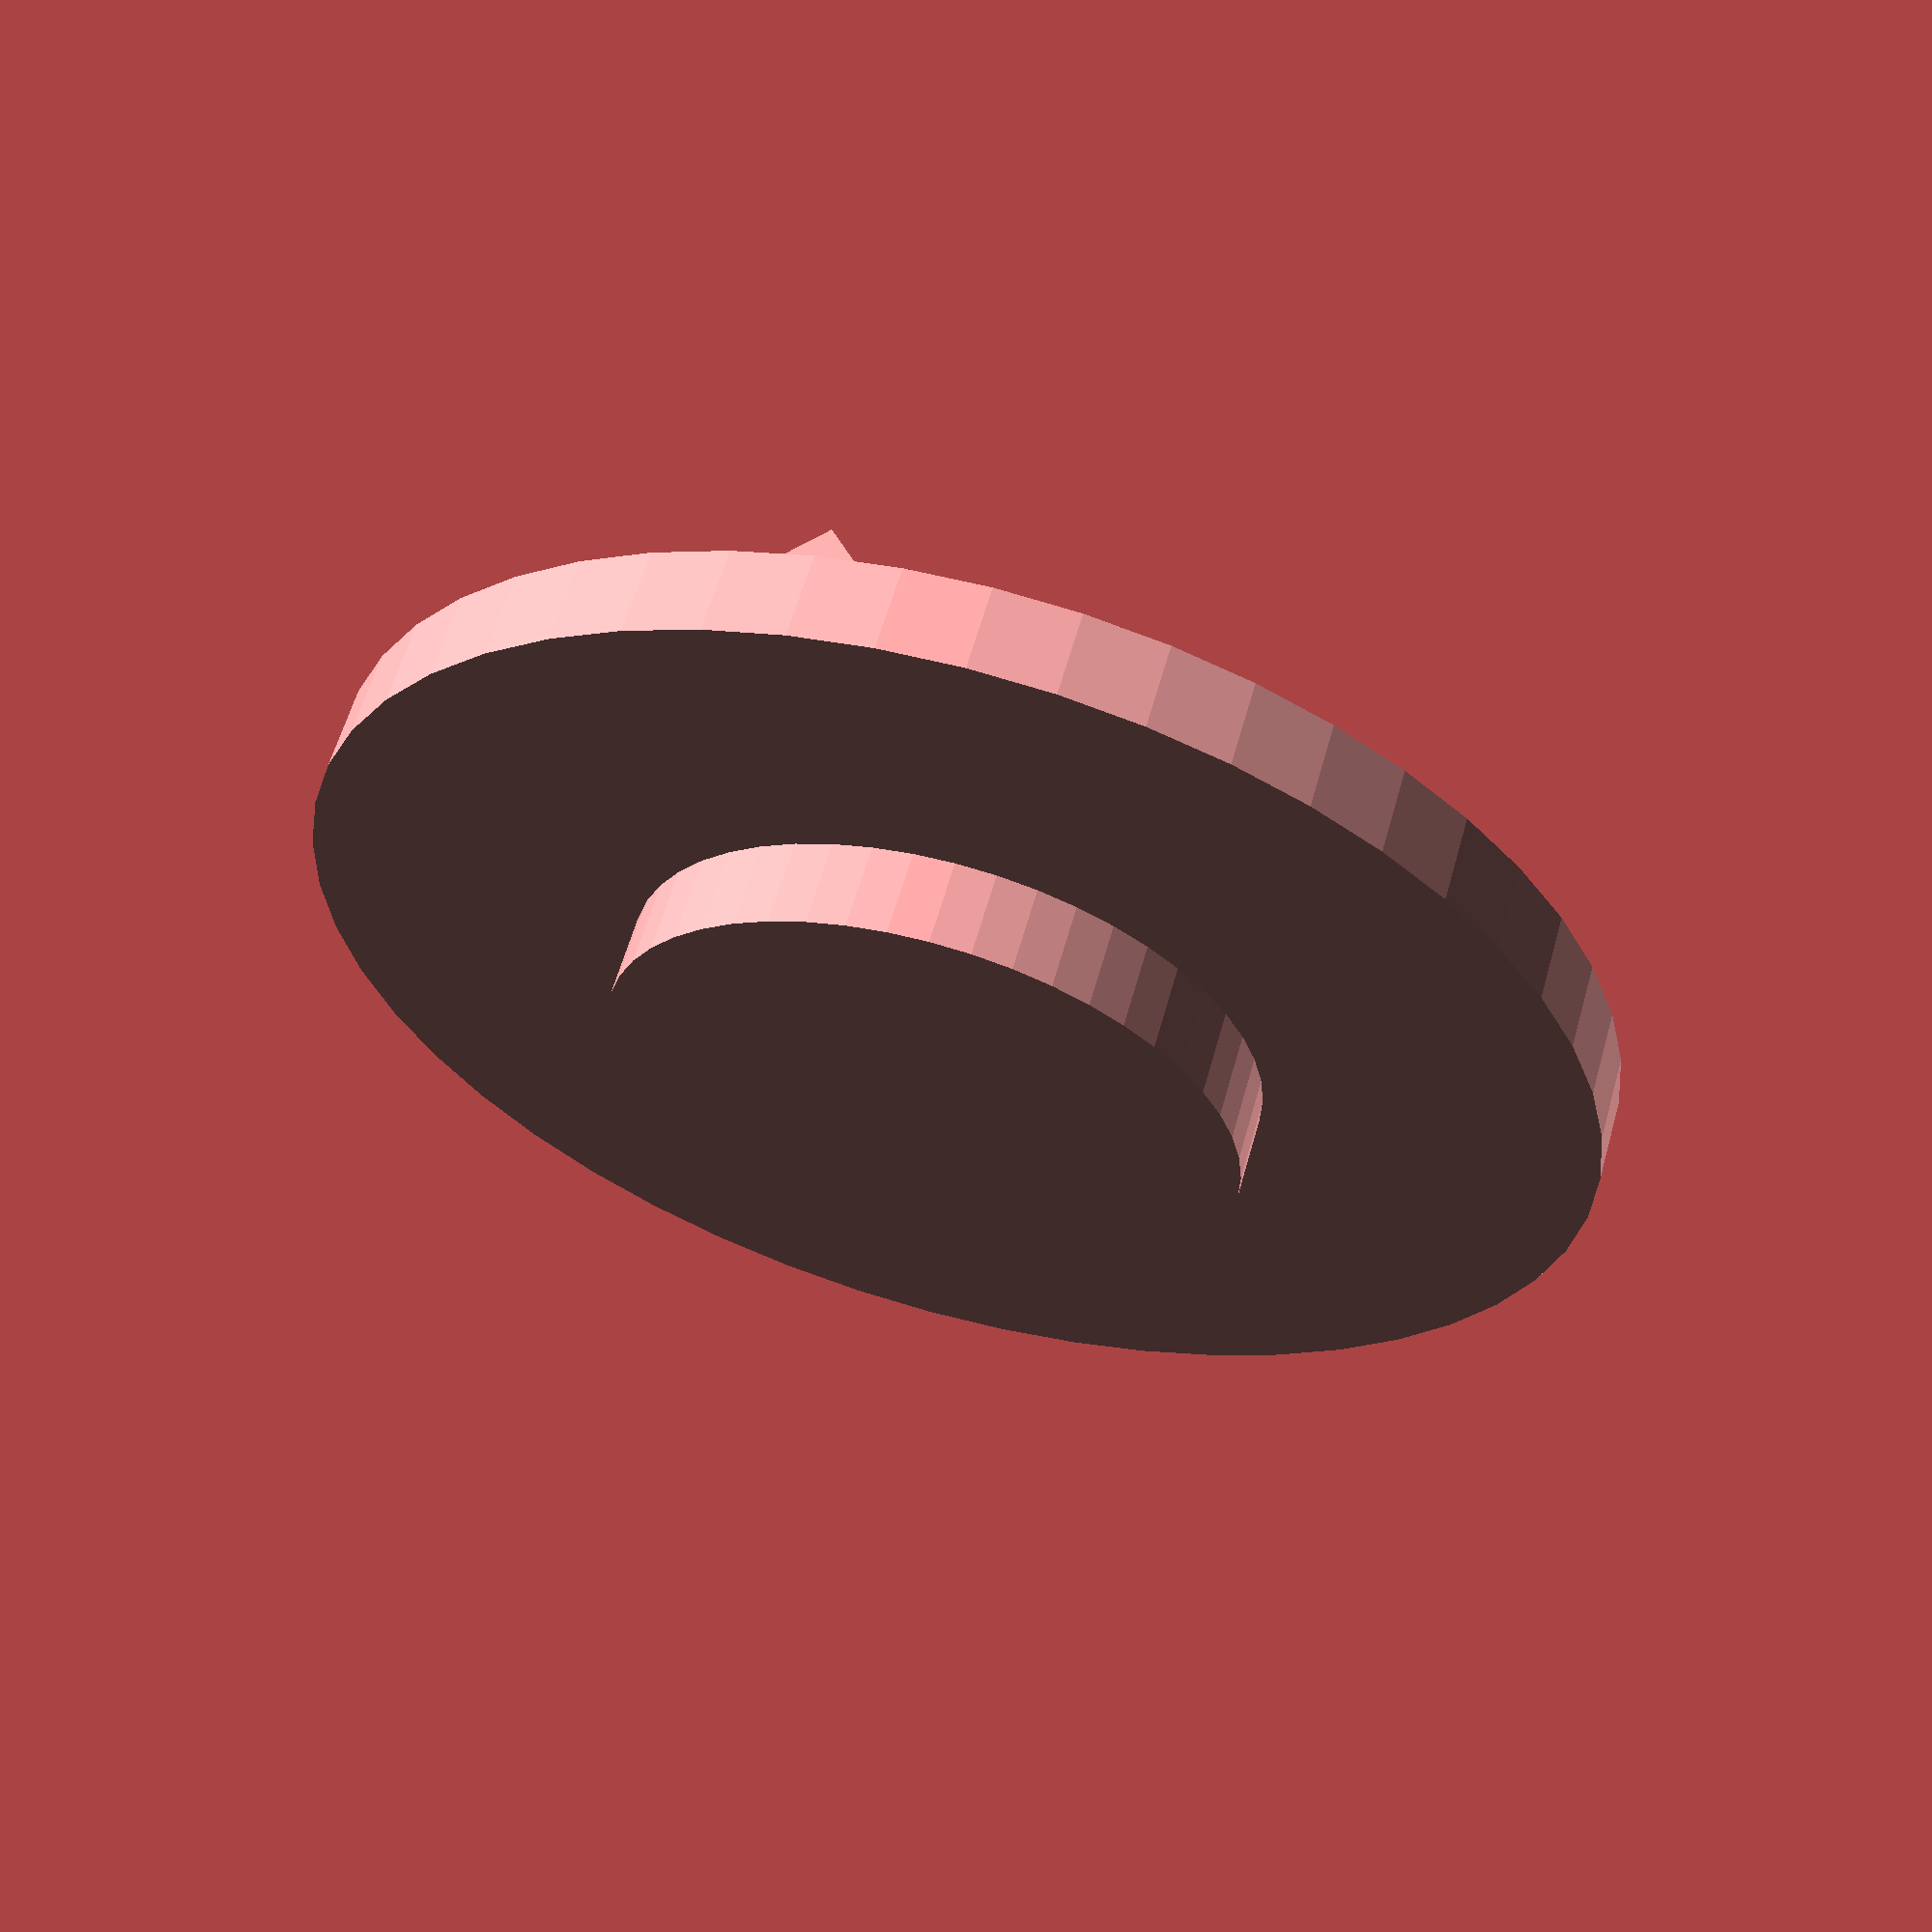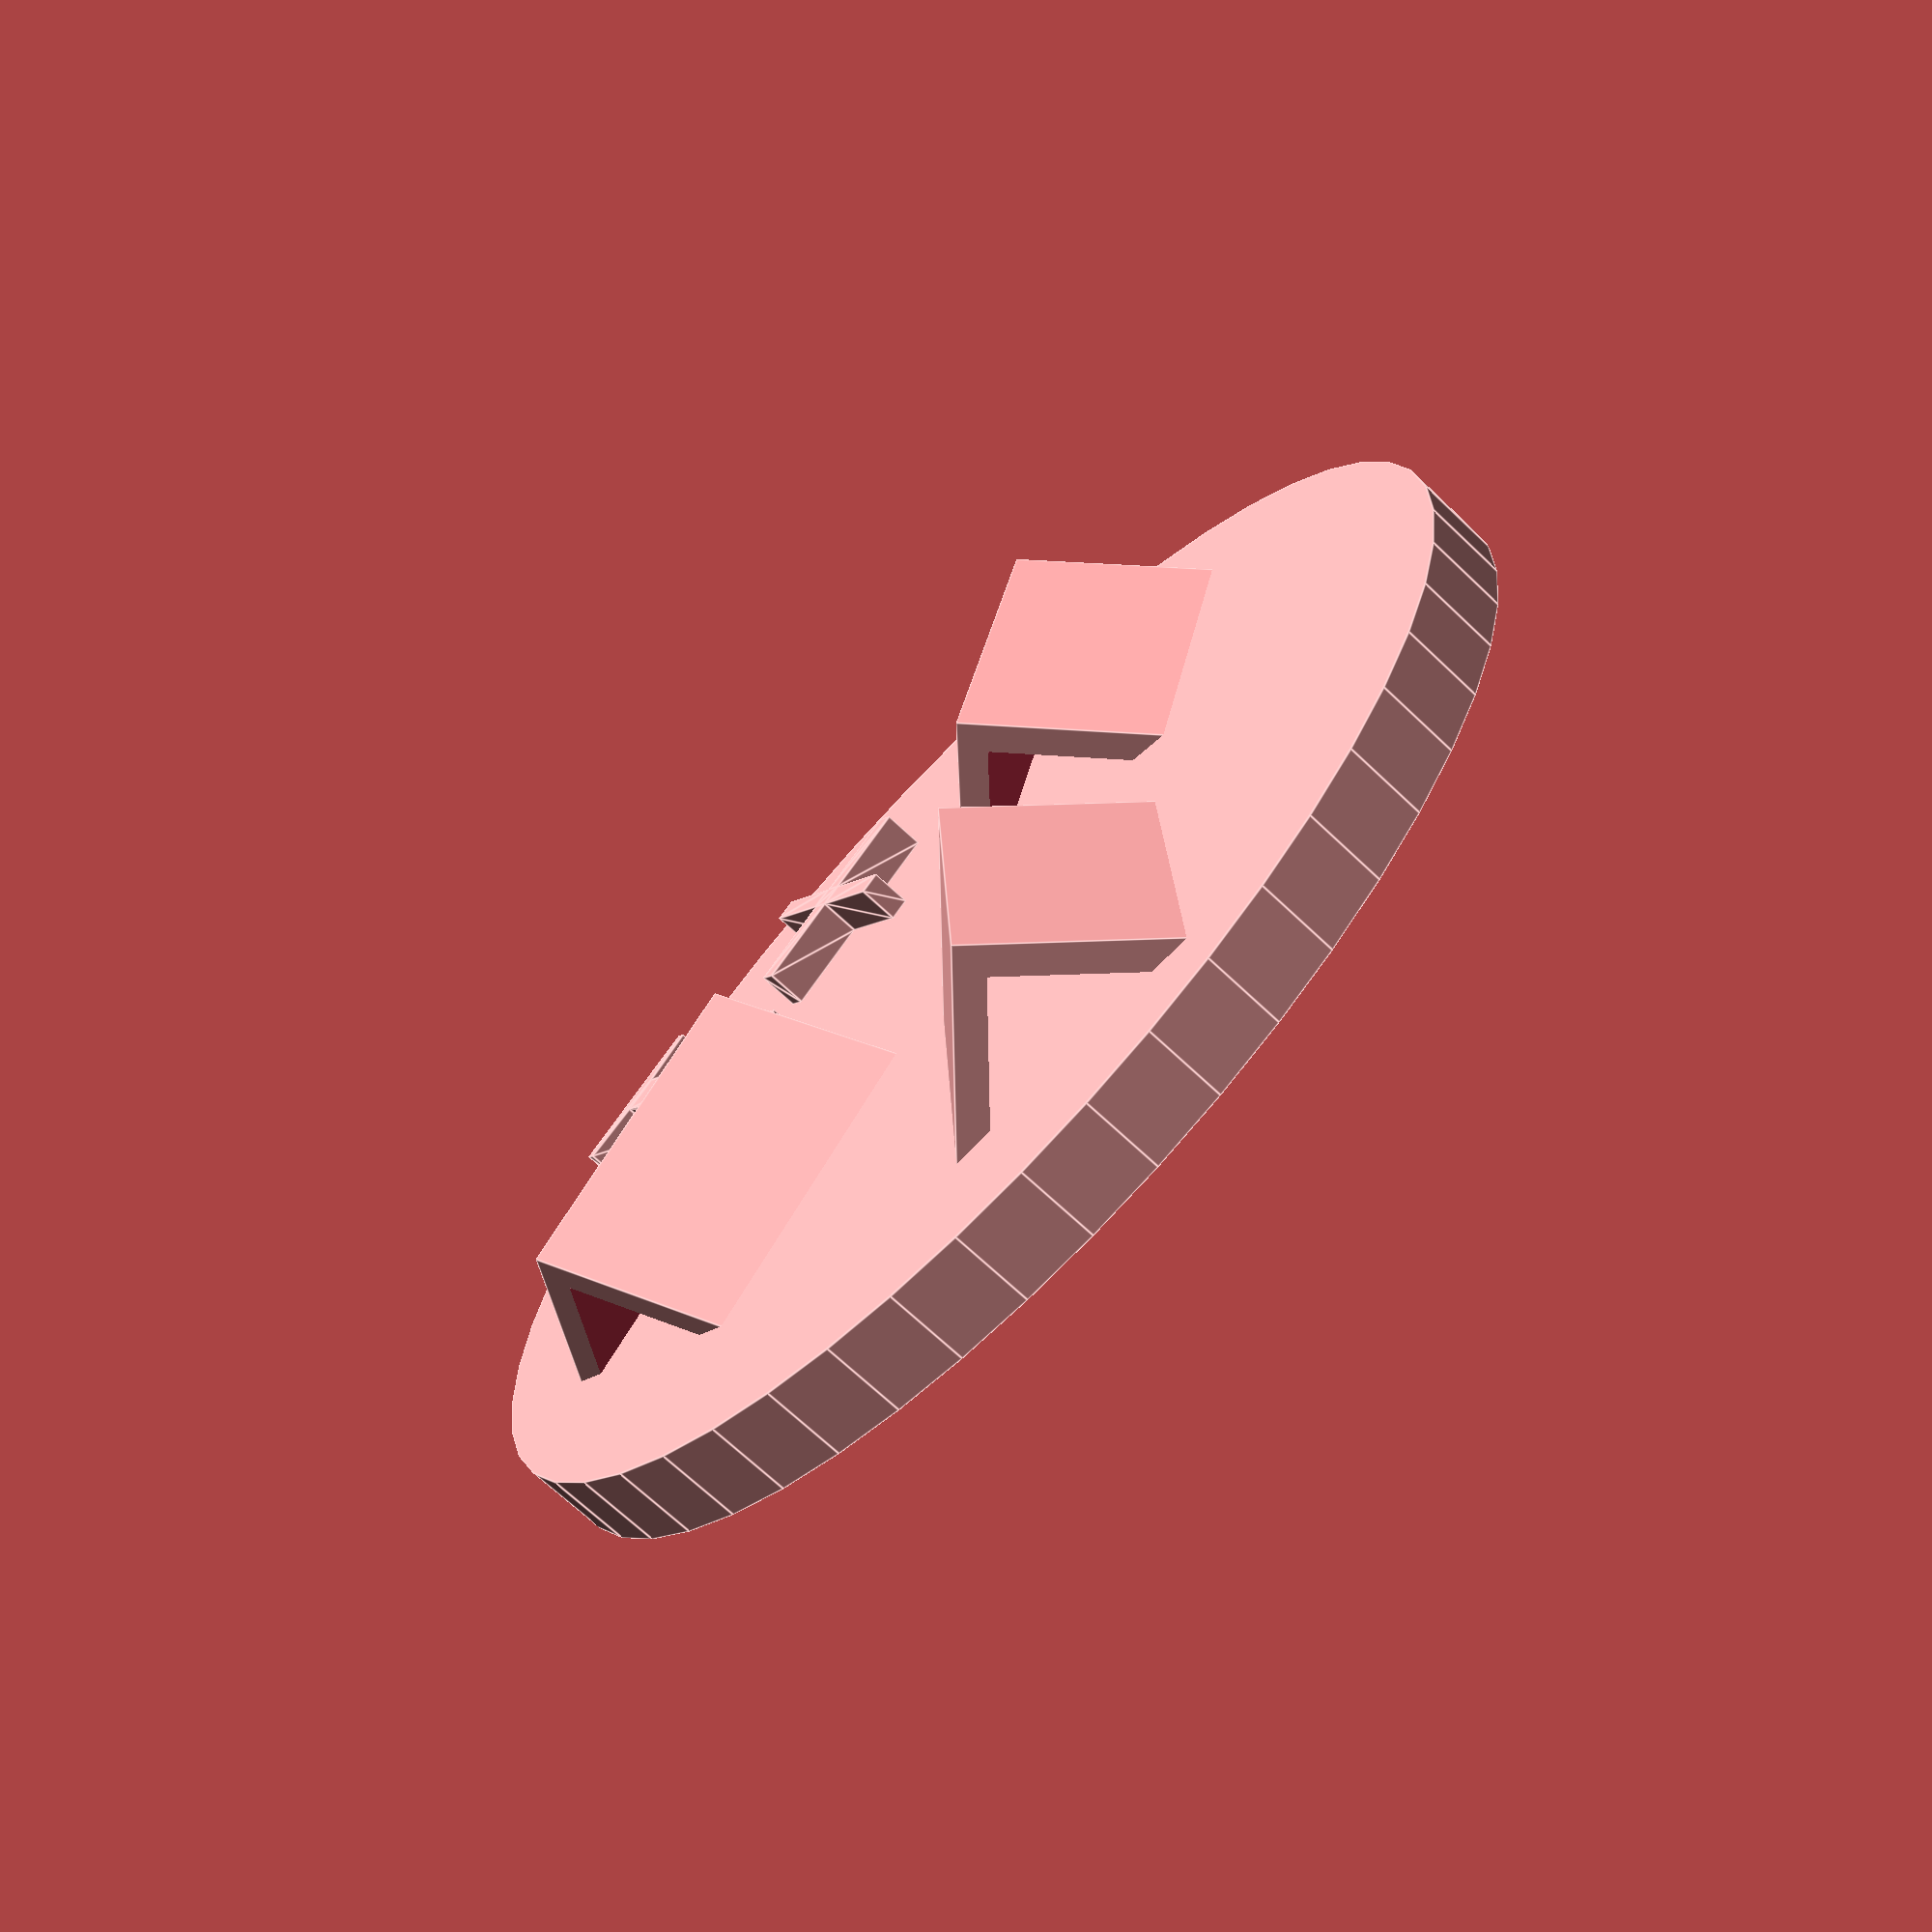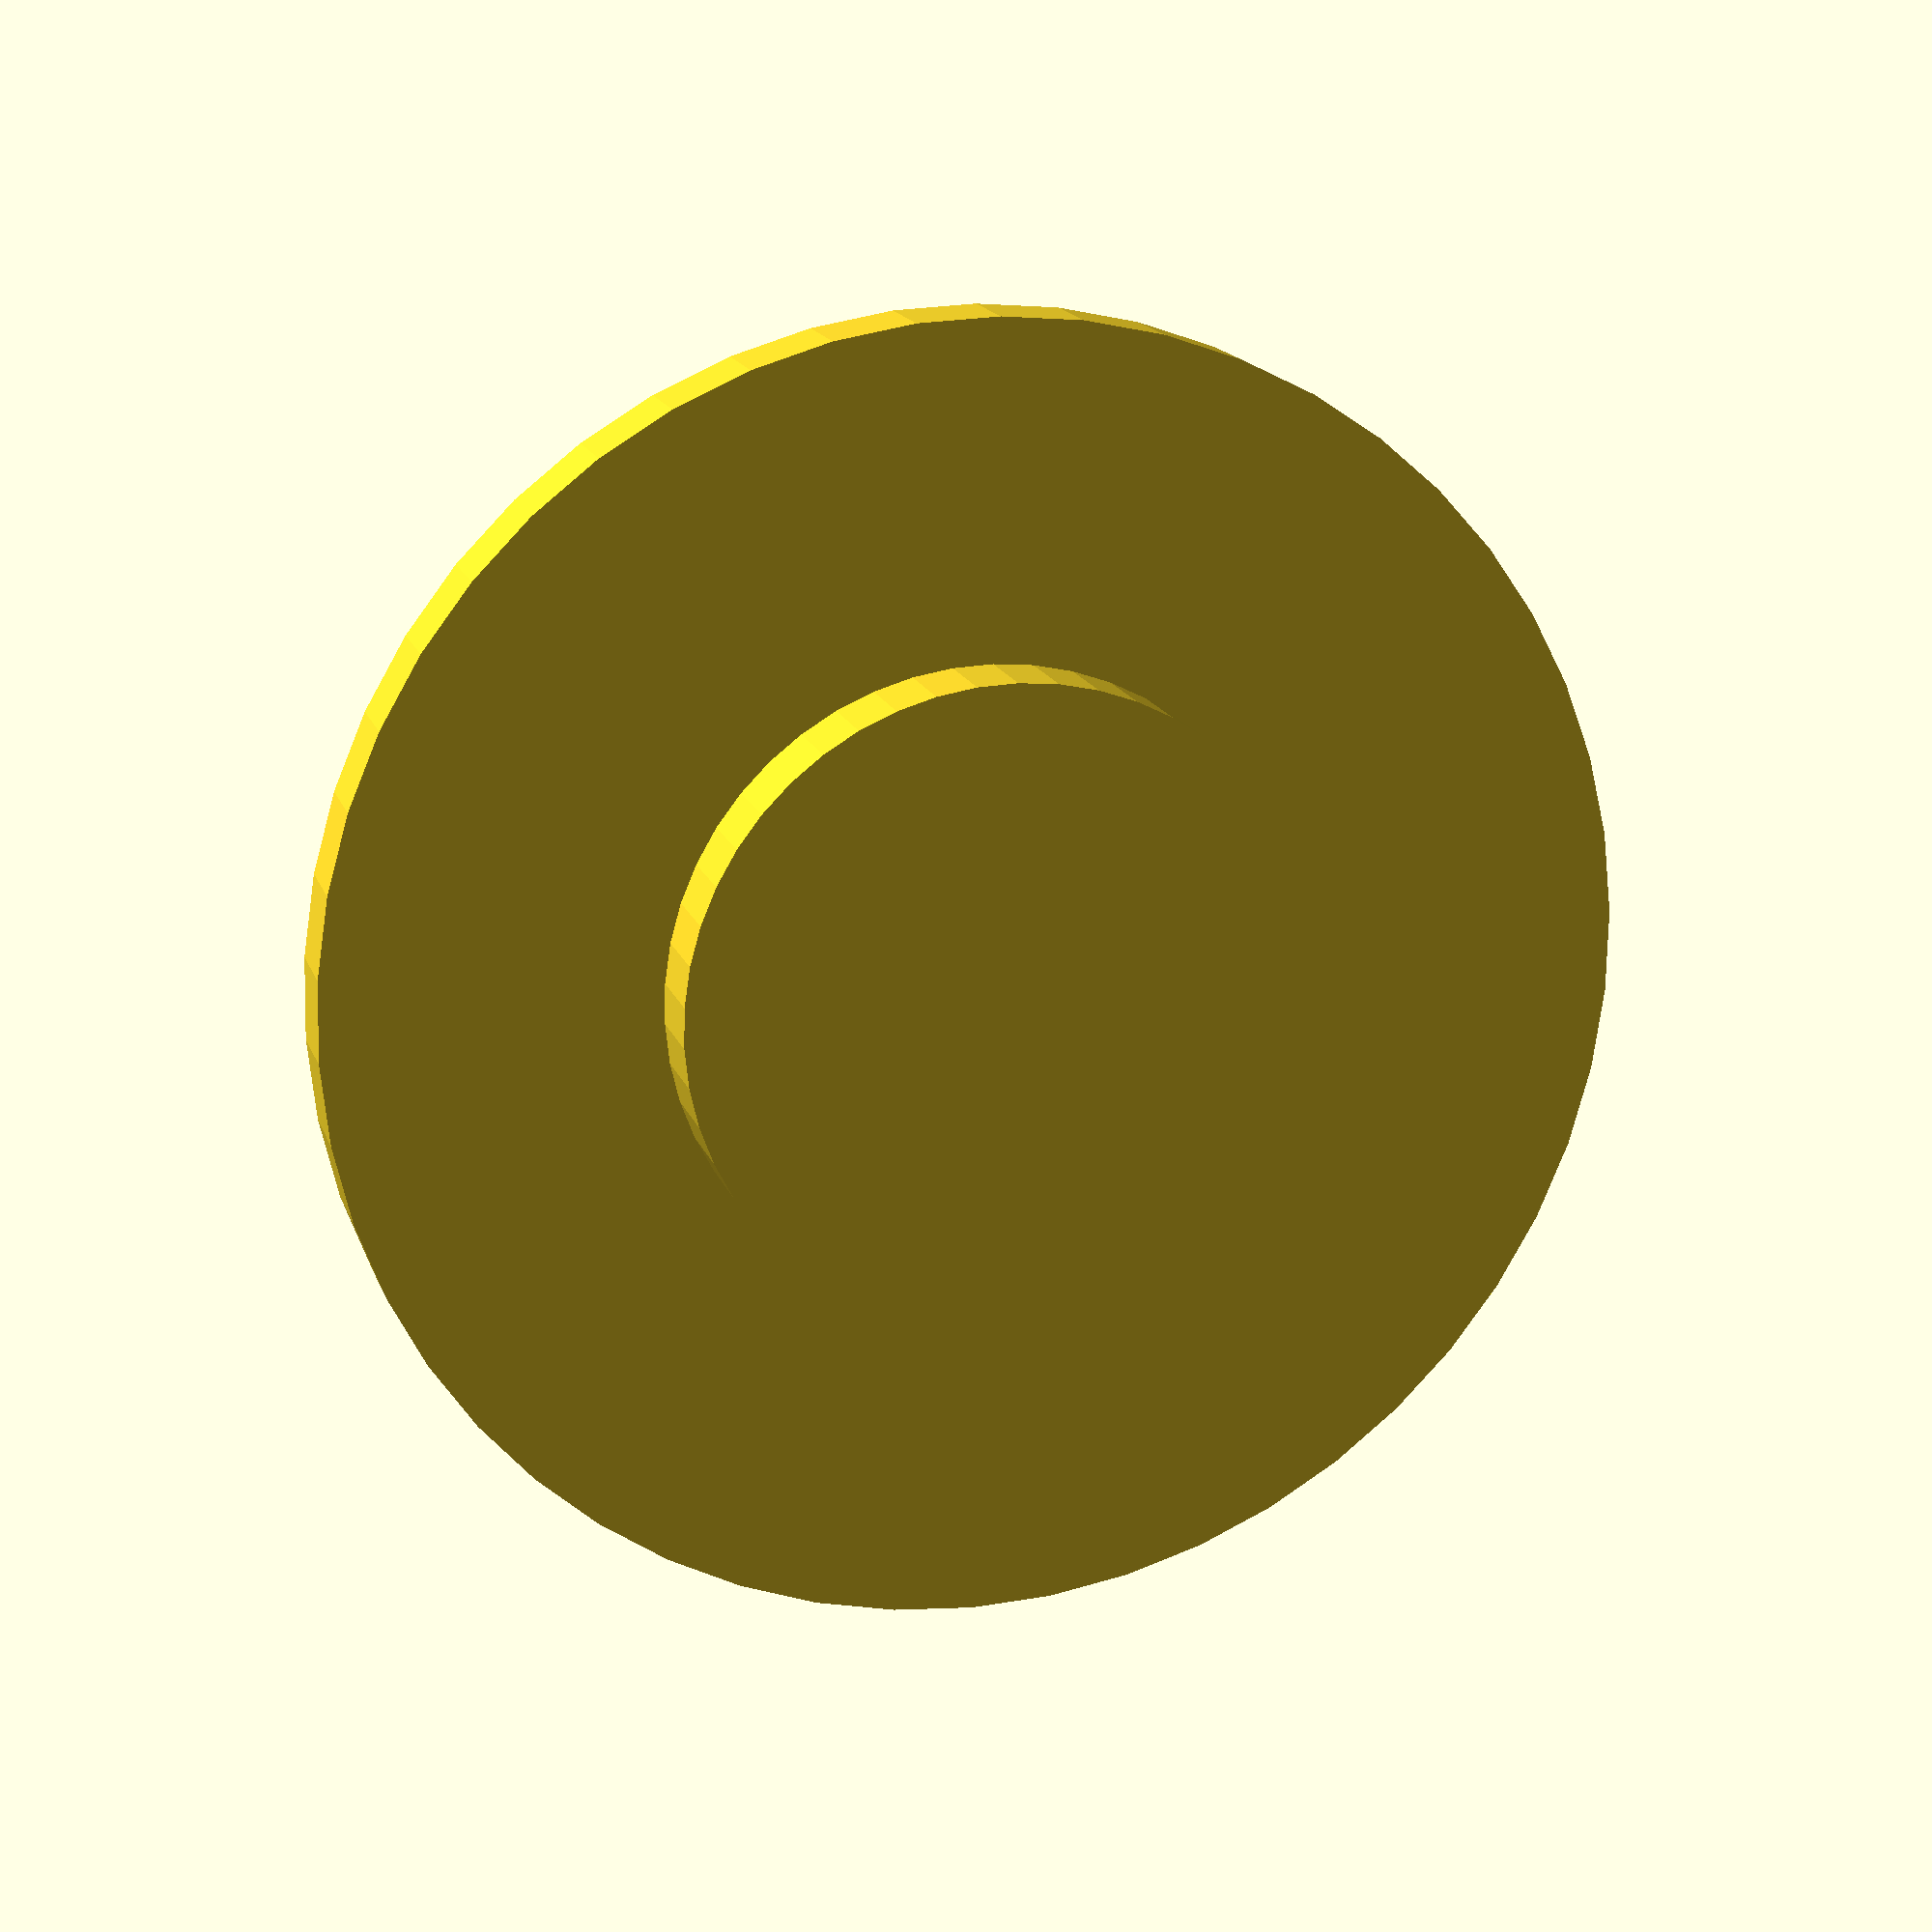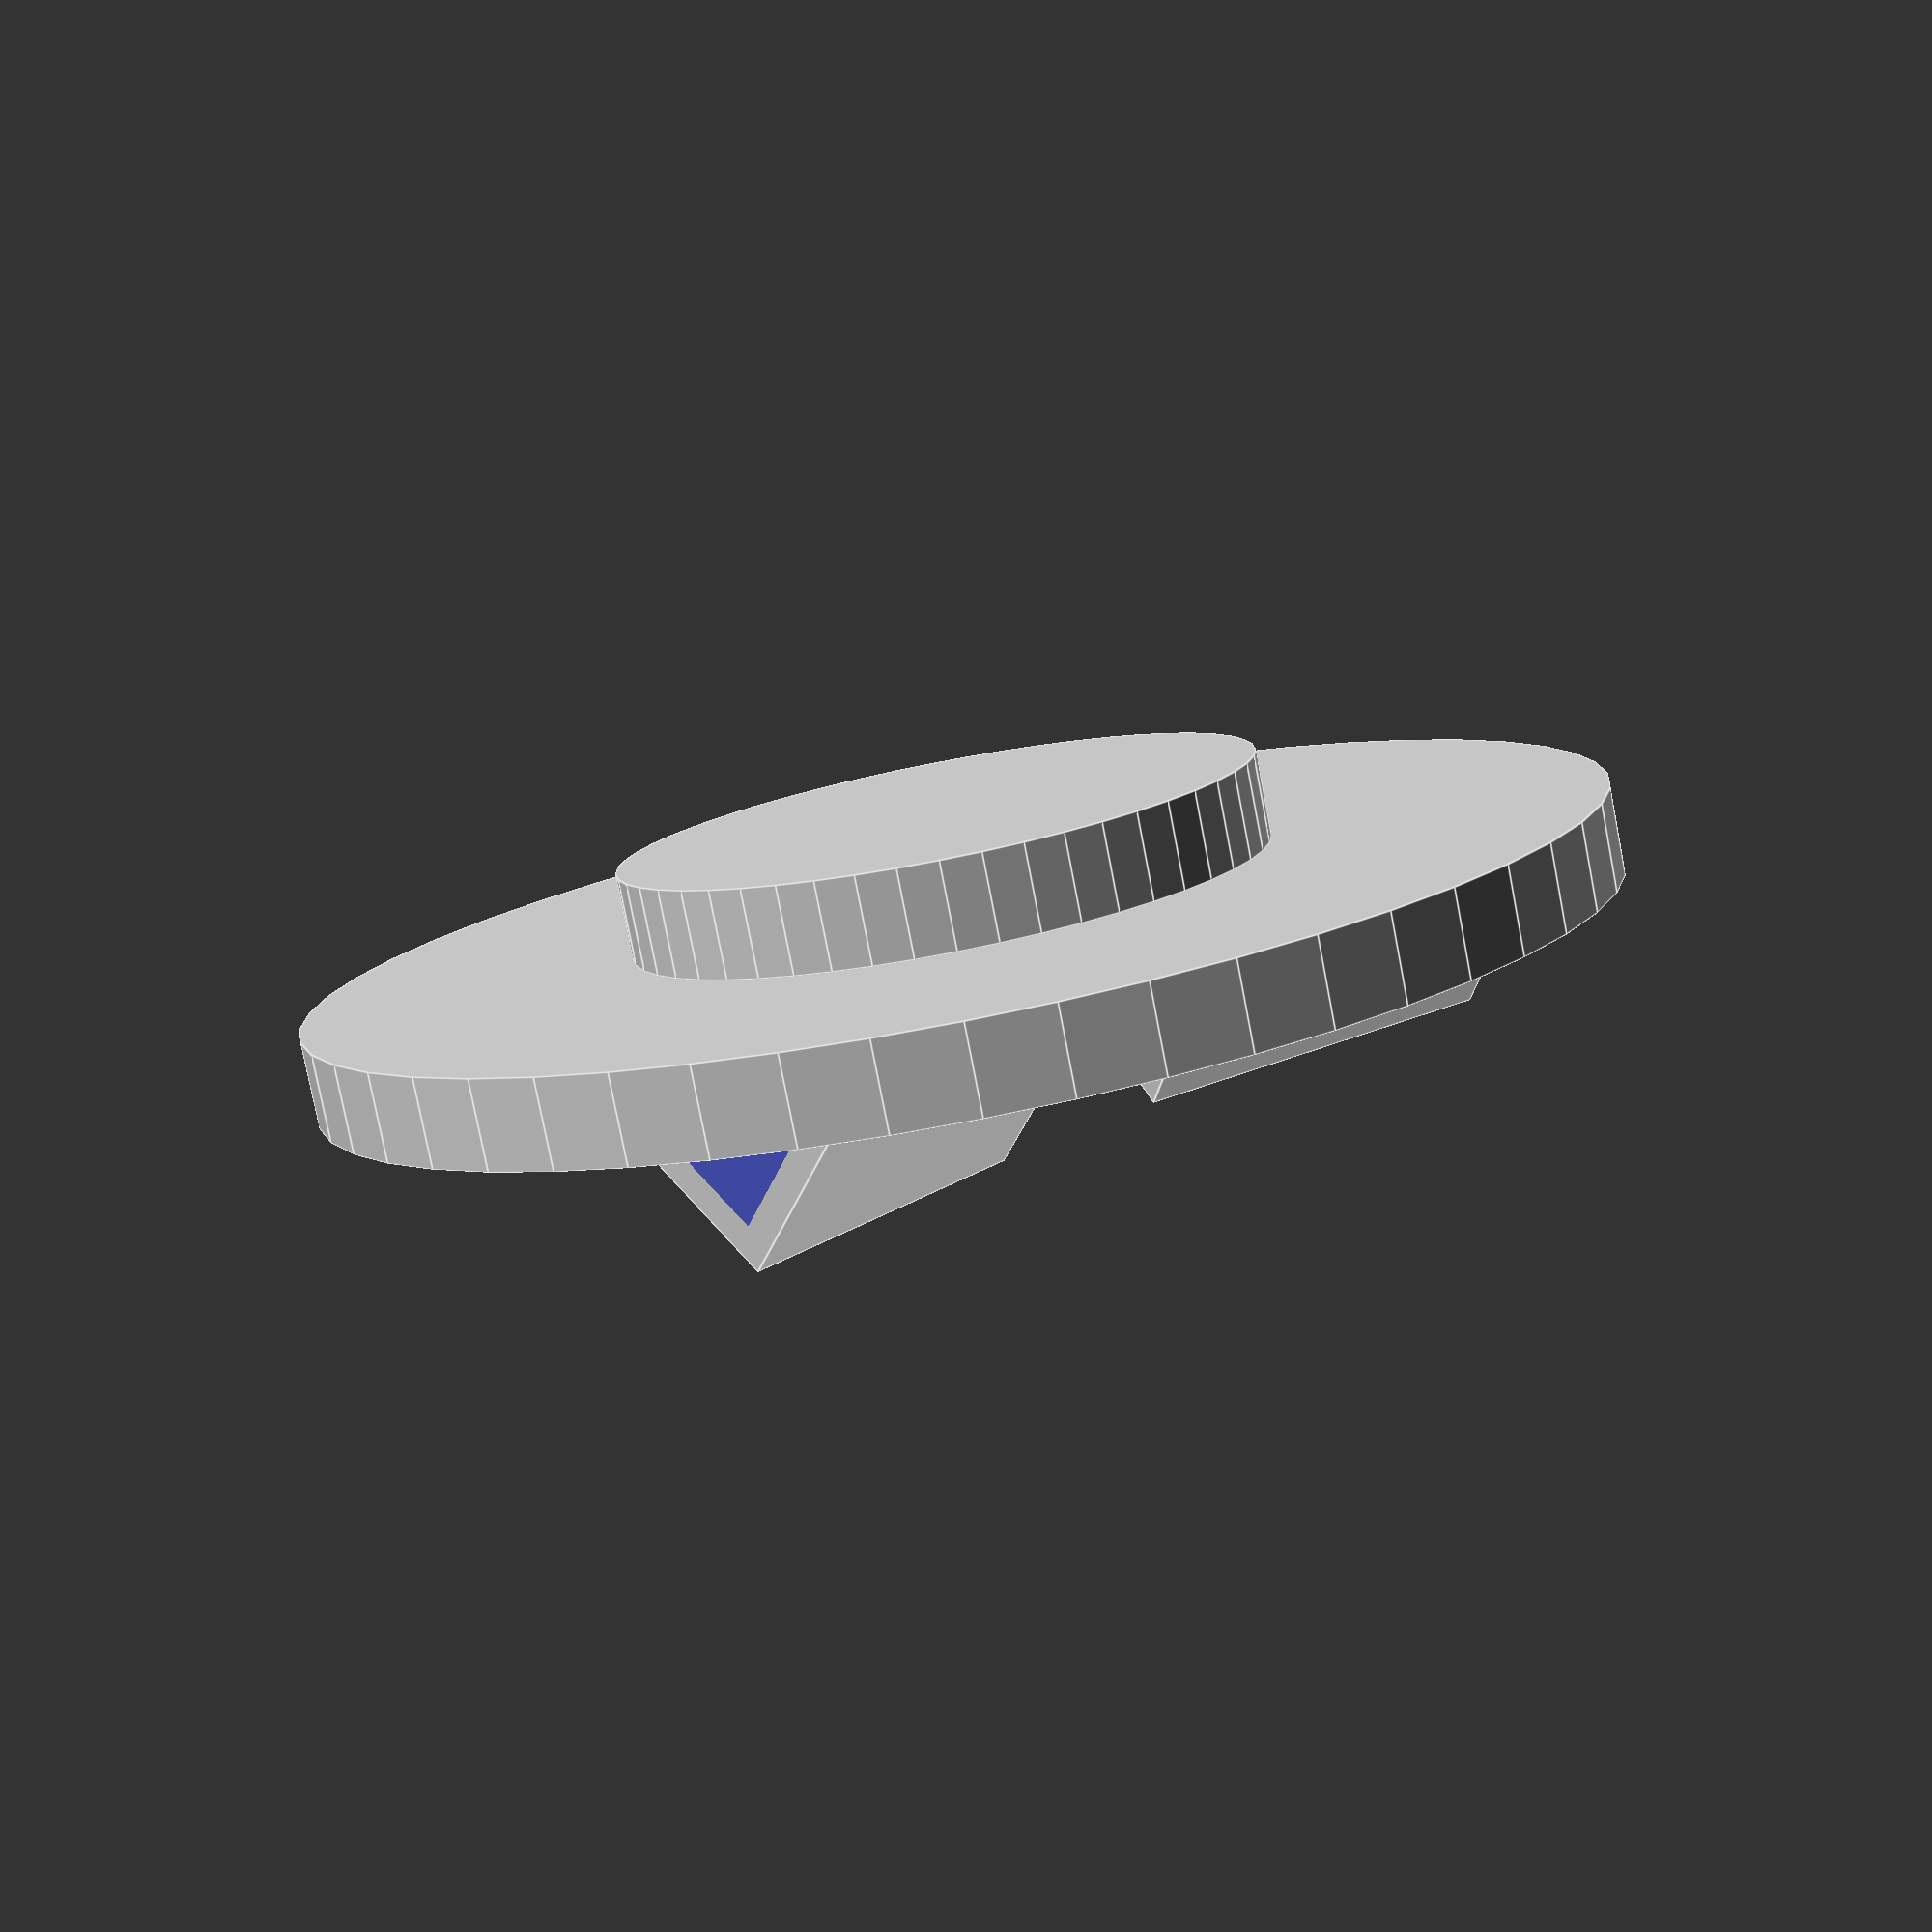
<openscad>
//Auhtor: Louis Huggins
//Project: Coin Holder
//Part: Coin Holder
//Date Start: 11/25/18

// notes on the measurements for the catan pieces
// -14.75mm diameter
// -2mm deep



module settlement() {
	//vars
	radBase = 7.35;
	hBase = 2;



	difference(){
		//additions
		union(){
			//base to fit in the pre-built hole
			cylinder(h=hBase, r=radBase, center=true, $fn=50);
			translate([0,0,hBase]) cylinder(h=hBase, r=15, center=true, $fn=50);
			//tents
			rotate([0,45,82]) translate([0,7,2*hBase]) cube(size=[5,8,5], center=true);
			rotate([0,45,100]) translate([0,-7,2*hBase]) cube(size=[5,9,5], center=true);
			translate([8,-13,0]) rotate([0,45,55]) translate([0,7,2*hBase]) cube(size=[5,8,5], center=true);

			translate([-13, -5,2*hBase-0.5]) rotate(-45) linear_extrude(height=1, center=true, convexity=10, scale=1)
			text("+1", size=8, font="Times New Roman");
		}

		//subtractions
		union(){
			translate([0,0,-1]) rotate([0,45,82]) translate([0,7,2*hBase]) cube(size=[5,10,5], center=true);
			translate([0,0,-1]) rotate([0,45,100]) translate([0,-7,2*hBase]) cube(size=[5,10,5], center=true);
			translate([8,-13,-1]) rotate([0,45,55]) translate([0,7,2*hBase]) cube(size=[5,10,5], center=true);
		}
	}
	cylinder(h=hBase, r=radBase, center=true, $fn=50);
	translate([0,0,hBase]) cylinder(h=hBase, r=15, center=true, $fn=50);
}


settlement();
</openscad>
<views>
elev=299.7 azim=88.2 roll=195.7 proj=p view=solid
elev=248.1 azim=277.1 roll=133.8 proj=p view=edges
elev=164.1 azim=2.4 roll=15.5 proj=p view=wireframe
elev=259.4 azim=40.7 roll=349.0 proj=p view=edges
</views>
